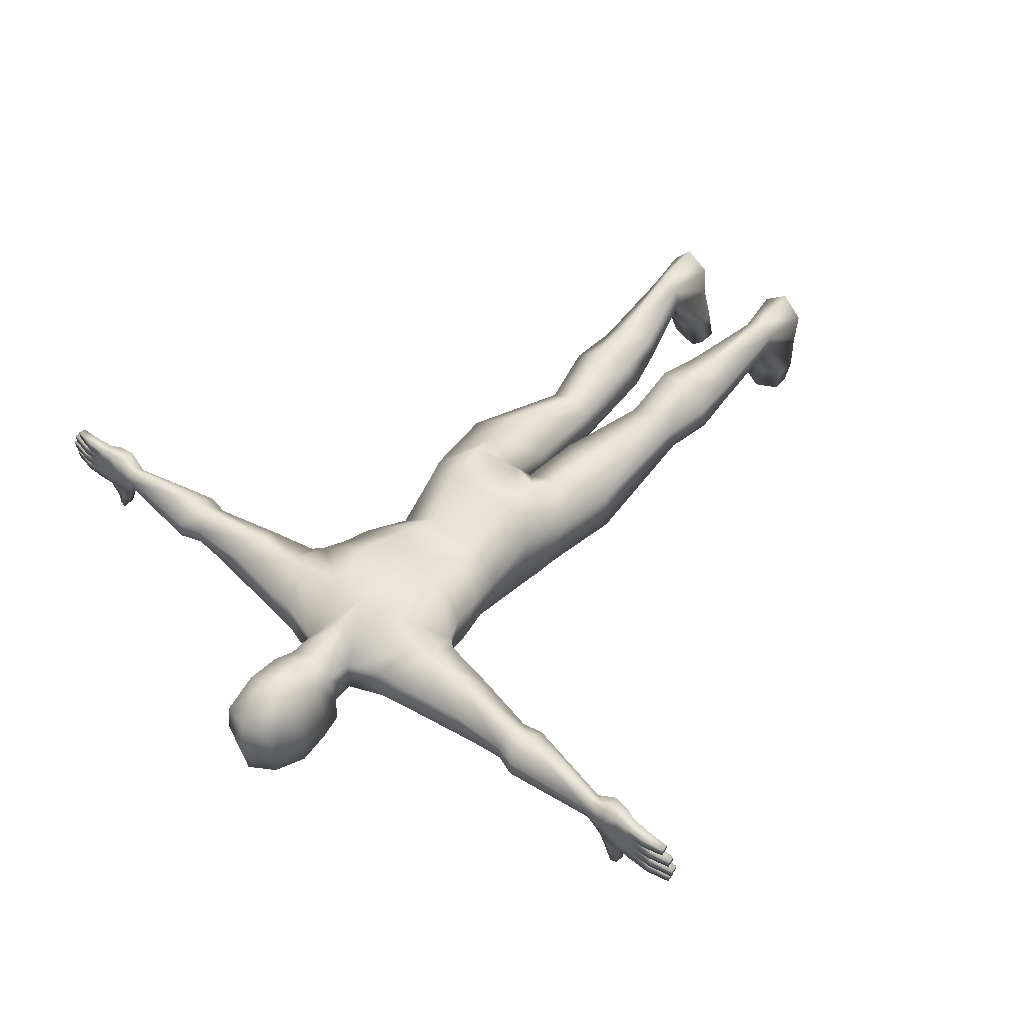
<metadata>
{"format":"obj","ext":"obj","renderer":"f3d","projection":"perspective","resolution":1024,"background":"white","views":[{"elev":51.2,"azim":-139.8,"up":"+Z"}]}
</metadata>
<code>
v 0.7997 1.48 0.006095
v 0.8063 1.519 0.01564
v 0.837 1.521 0.01575
v 0.8375 1.489 0.06864
v 0.8398 1.489 0.04222
v 0.8899 1.494 0.04092
v 0.8359 1.521 0.06849
v 0.8912 1.494 0.06724
v 0.8382 1.521 0.04207
v 0.8887 1.52 0.04079
v 0.9374 1.492 0.04552
v 0.8899 1.52 0.06711
v 0.9403 1.51 0.06326
v 0.9381 1.492 0.06026
v 0.9393 1.51 0.0422
v 0.8264 1.52 0.09494
v 0.8829 1.52 0.06993
v 0.8279 1.489 0.09509
v 0.8841 1.494 0.07006
v 0.928 1.491 0.07475
v 0.8853 1.495 0.09637
v 0.9287 1.493 0.08948
v 0.8842 1.518 0.09626
v 0.9309 1.509 0.09249
v 0.9299 1.51 0.07143
v 0.8832 1.52 0.01184
v 0.8857 1.494 0.03828
v 0.8385 1.488 0.0159
v 0.8844 1.494 0.01196
v 0.9327 1.491 0.0313
v 0.932 1.491 0.01656
v 0.8845 1.52 0.03816
v 0.9348 1.51 0.0343
v 0.9338 1.51 0.01324
v 0.7515 1.47 0.02011
v 0.7502 1.516 0.02078
v 0.7654 1.514 -0.01819
v 0.7924 1.486 -0.02745
v 0.7915 1.514 -0.02689
v 0.7983 1.49 -0.06078
v 0.7963 1.511 -0.05855
v 0.7664 1.483 -0.01882
v 0.7819 1.485 -0.06298
v 0.7811 1.514 -0.06227
v 0.7155 1.517 0.0553
v 0.7155 1.524 0.09405
v 0.7561 1.522 0.07362
v 0.7155 1.507 0.1171
v 0.7567 1.515 0.1239
v 0.7155 1.476 0.06277
v 0.7578 1.471 0.07334
v 0.758 1.473 0.1236
v 0.7155 1.494 0.03954
v 0.9088 1.491 0.1017
v 0.9106 1.51 0.09838
v 0.9117 1.509 0.1194
v 0.8649 1.518 0.1232
v 0.8661 1.495 0.1233
v 0.9094 1.493 0.1164
v 0.8636 1.52 0.09688
v 0.8649 1.494 0.097
v 0.8161 1.49 0.1238
v 0.8147 1.519 0.1237
v 0.7155 1.483 0.1017
v 0.7899 1.516 0.1252
v 0.7925 1.48 0.1249
v 0.7963 1.521 0.04351
v 0.7979 1.489 0.04366
v 0.1798 1.473 0.1655
v 0.1477 1.559 0.1157
v 0.06462 1.579 0.09357
v 0.1463 1.56 0.02877
v 0.0641 1.581 0.009367
v 0.1803 1.486 -0.04527
v 0.08532 1.078 -0.08509
v 0.1564 1.068 -0.03729
v 0.1738 1.023 -0.02281
v 0.1585 1.051 0.1123
v 0.0855 1.034 0.1724
v 0.09475 0.9519 0.1799
v 0.004207 1.037 0.159
v 0.005919 0.9053 0.1278
v 0.004207 1.078 -0.08509
v 0.006667 0.9293 -0.05602
v 0.1764 1.001 0.1096
v 0.1233 0.116 0.04816
v 0.1148 0.113 0.001783
v 0.1061 0.000372 -0.02703
v 0.1828 0.111 -0.01045
v 0.1912 0.114 0.03592
v 0.1958 -0.002305 -0.04319
v 0.1631 0.1171 0.07404
v 0.2069 0.002947 0.03717
v 0.1082 0.005891 0.05494
v 0.07679 0.02791 -0.182
v 0.1107 0.02779 -0.2169
v 0.07613 -0.009433 -0.1795
v 0.171 0.0251 -0.199
v 0.1727 -0.01231 -0.1969
v 0.07995 1.508 -0.03336
v 0.004207 1.473 -0.0469
v 0.07129 1.47 0.185
v 0.004207 1.464 0.1735
v 0.061 1.638 0.1009
v 0.004207 1.598 -0.006751
v 0.06573 1.629 0.009241
v 0.004207 1.534 -0.0244
v 0.004207 1.531 0.1568
v 0.004207 1.395 -0.09263
v 0.09658 1.35 0.1742
v 0.1996 1.398 0.001093
v 0.104 1.389 -0.09515
v 0.2039 1.381 0.1172
v 0.004207 1.219 -0.07445
v 0.106 1.219 -0.08717
v 0.1351 1.202 -0.04419
v 0.1467 1.161 0.05578
v 0.06517 1.148 0.1153
v 0.004207 1.151 0.1037
v 0.004207 1.61 -0.08716
v 0.004207 1.62 0.1174
v 0.06927 1.684 0.1168
v 0.004207 1.683 0.1537
v 0.004207 1.759 0.1629
v 0.08398 1.759 -0.06372
v 0.004207 1.759 -0.09518
v 0.004207 1.859 -0.05914
v 0.07062 1.76 0.1248
v 0.06569 1.837 0.09614
v 0.1403 -0.000661 -0.03338
v 0.1635 0.007443 0.09221
v 0.4744 1.446 0.09932
v 0.5205 1.44 0.1056
v 0.5205 1.491 0.1438
v 0.4744 1.489 0.1423
v 0.5205 1.546 0.1056
v 0.4744 1.53 0.09929
v 0.4744 1.53 0.06513
v 0.5205 1.547 0.06546
v 0.4961 1.489 0.03829
v 0.5205 1.491 0.03676
v 0.4744 1.446 0.0652
v 0.5205 1.44 0.0655
v 0.4102 1.429 0.05013
v 0.4292 1.478 0.02133
v 0.4079 1.531 0.05363
v 0.3382 1.531 0.104
v 0.3076 1.475 0.1587
v 0.3381 1.417 0.1048
v -0.466 1.446 0.09932
v -0.466 1.446 0.0652
v -0.3297 1.417 0.1048
v -0.2992 1.475 0.1587
v -0.466 1.53 0.09929
v -0.466 1.489 0.1423
v -0.466 1.53 0.06513
v -0.3297 1.531 0.104
v -0.4877 1.489 0.03829
v -0.3995 1.531 0.05363
v -0.4018 1.429 0.05013
v -0.5121 1.44 0.1056
v -0.5121 1.491 0.03676
v -0.5121 1.547 0.06546
v -0.5121 1.546 0.1056
v -0.5121 1.491 0.1438
v -0.1126 0.04201 0.118
v -0.1638 0.03769 0.1604
v -0.1185 0.0444 0.03606
v -0.1531 0.04254 0.03297
v -0.2093 0.0395 0.02848
v 0.004207 1.856 0.1063
v -0.05727 1.837 0.09614
v -0.07557 1.759 -0.06372
v -0.05727 1.832 -0.04299
v -0.06086 1.684 0.1168
v -0.05732 1.629 0.009241
v -0.05675 1.148 0.1153
v -0.07691 1.034 0.1724
v -0.1383 1.161 0.05578
v -0.1485 1.051 0.1117
v -0.1267 1.202 -0.04419
v -0.09762 1.219 -0.08717
v -0.1472 1.067 -0.03828
v -0.1955 1.381 0.1172
v -0.08816 1.35 0.1742
v -0.06287 1.47 0.185
v -0.1912 1.398 0.001093
v -0.1719 1.486 -0.04527
v -0.07153 1.508 -0.03336
v -0.05259 1.638 0.1009
v -0.0562 1.579 0.09357
v -0.05568 1.581 0.009367
v -0.143 0.08952 -0.1489
v -0.1411 0.04932 -0.1502
v -0.2014 0.04512 -0.127
v -0.1058 0.08775 -0.1175
v -0.1037 0.05039 -0.1188
v -0.1688 0.1485 0.1532
v -0.2005 0.1479 0.1179
v -0.2124 0.03662 0.1097
v -0.1967 0.1496 0.07082
v -0.1318 0.1516 0.1236
v -0.1617 1.022 -0.02423
v -0.1635 1.002 0.1085
v -0.07691 1.078 -0.08509
v -0.0826 0.9531 0.1794
v -0.0826 0.9911 -0.0688
v -0.1379 1.56 0.02877
v -0.1393 1.559 0.1157
v -0.1714 1.473 0.1655
v 0.1273 -0.006259 -0.1193
v 0.1902 -0.008075 -0.1298
v 0.1103 -0.01239 -0.2143
v 0.1879 0.03855 -0.1354
v 0.08703 -0.004995 -0.1112
v 0.0885 0.04151 -0.1175
v 0.127 0.05955 -0.1298
v 0.1427 0.1099 -0.03766
v -0.128 0.1533 0.07656
v -0.1115 0.09466 -0.0512
v -0.1515 0.1121 -0.05788
v -0.1596 0.1528 0.03989
v -0.212 0.08923 -0.0596
v -0.1078 0.04786 -0.04964
v -0.1487 0.04568 -0.05395
v -0.2122 0.04222 -0.05837
v -0.2012 0.0826 -0.1255
v 0.04525 0.375 -0.0391
v 0.06941 0.2714 -0.02331
v 0.05832 0.4027 0.03655
v 0.07782 0.288 0.02711
v 0.1074 0.3797 -0.08593
v 0.1194 0.2846 -0.06371
v 0.1874 0.4045 -0.06459
v 0.1832 0.302 -0.05013
v 0.1987 0.428 0.004176
v 0.1916 0.3186 0.000292
v 0.1328 0.4284 0.06666
v 0.1398 0.3344 0.05939
v -0.151 0.4569 0.177
v -0.1542 0.367 0.1579
v -0.09431 0.3265 0.1153
v -0.2232 0.4597 0.1216
v -0.2111 0.3547 0.1028
v -0.2184 0.443 0.04974
v -0.2073 0.3433 0.05042
v -0.1398 0.425 0.01763
v -0.1446 0.33 0.02907
v -0.07445 0.4163 0.05972
v -0.09047 0.3151 0.06294
v -0.07996 0.436 0.1379
v 0.1924 0.9382 0.08787
v 0.2235 0.8084 0.04956
v 0.1822 0.9861 -0.01682
v 0.11 0.8864 0.1385
v 0.1342 0.7722 0.1059
v 0.09354 0.9934 -0.0681
v 0.2188 0.827 -0.05611
v 0.126 0.8162 -0.09177
v 0.09988 0.9667 -0.05157
v 0.02186 0.8885 -0.005306
v 0.02998 0.7684 -0.02976
v 0.02207 0.881 0.08879
v 0.03444 0.7678 0.04019
v -0.009493 0.8783 0.0894
v -0.0172 0.7369 0.07935
v -0.01781 0.7193 0.01
v -0.09409 0.8877 0.1406
v -0.1093 0.7779 0.1443
v -0.00903 0.8811 -0.004904
v -0.08757 0.9627 -0.05246
v -0.1681 0.9835 -0.01807
v -0.1078 0.7662 -0.05815
v -0.1757 0.9398 0.08824
v -0.1945 0.8149 0.08237
v -0.1941 0.8041 -0.0243
v 0.1715 1.266 0.09822
v 0.1526 1.281 -0.03516
v 0.004207 1.261 -0.08288
v 0.1129 1.274 -0.0905
v 0.0826 1.244 0.1417
v 0.004207 1.246 0.1266
v -0.07418 1.244 0.1417
v -0.1631 1.266 0.09822
v -0.1045 1.274 -0.0905
v -0.1442 1.281 -0.03516
v 0.236 1.425 0.03908
v 0.2334 1.479 0.008272
v 0.2282 1.553 0.04324
v 0.2256 1.553 0.115
v 0.2121 1.474 0.1549
v 0.2249 1.399 0.1144
v -0.2275 1.425 0.03908
v -0.2165 1.399 0.1144
v -0.2037 1.474 0.1549
v -0.2172 1.553 0.115
v -0.2198 1.553 0.04324
v -0.4208 1.478 0.02133
v -0.225 1.479 0.008272
v 0.004207 1.683 -0.09993
v 0.07485 1.683 -0.06624
v -0.05526 1.628 -0.06496
v -0.06644 1.683 -0.06624
v -0.07327 1.682 0.02366
v 0.06367 1.628 -0.06496
v 0.08169 1.682 0.02366
v -0.0622 1.76 0.1248
v -0.0827 1.758 0.01961
v 0.09112 1.758 0.01961
v -0.06632 1.841 0.0243
v 0.07474 1.841 0.0243
v 0.06569 1.832 -0.04299
v 0.004207 1.873 0.02662
v -0.5121 1.44 0.0655
v -0.7071 1.483 0.1017
v -0.7071 1.494 0.03954
v -0.7071 1.517 0.0553
v -0.7071 1.524 0.09405
v -0.7071 1.507 0.1171
v -0.8552 1.52 0.09688
v -0.818 1.52 0.09494
v -0.8195 1.489 0.09509
v -0.8758 1.518 0.09626
v -0.8769 1.495 0.09637
v -0.7913 1.48 0.006094
v -0.7894 1.489 0.04366
v -0.8314 1.489 0.04222
v -0.8076 1.49 0.1238
v -0.7841 1.48 0.1249
v -0.7496 1.473 0.1236
v -0.7494 1.471 0.07334
v -0.7431 1.47 0.02011
v -0.829 1.489 0.06864
v -0.7979 1.519 0.01564
v -0.8286 1.521 0.01575
v -0.7879 1.521 0.04351
v -0.7477 1.522 0.07362
v -0.8298 1.521 0.04207
v -0.8275 1.521 0.06848
v -0.7483 1.515 0.1239
v -0.7815 1.516 0.1252
v -0.8063 1.519 0.1237
v -0.8565 1.518 0.1232
v -0.8576 1.495 0.1233
v -0.8564 1.494 0.097
v -0.9004 1.491 0.1017
v -0.901 1.493 0.1164
v -0.9022 1.51 0.09838
v -0.9032 1.509 0.1194
v -0.7071 1.476 0.06277
v -0.7418 1.516 0.02078
v -0.7879 1.511 -0.05855
v -0.7726 1.514 -0.06227
v -0.7899 1.49 -0.06078
v -0.758 1.483 -0.01882
v -0.7735 1.485 -0.06298
v -0.7569 1.514 -0.01819
v -0.7839 1.486 -0.02745
v -0.783 1.514 -0.02689
v -0.9235 1.491 0.01656
v -0.9242 1.491 0.0313
v -0.9264 1.51 0.0343
v -0.8748 1.52 0.01184
v -0.9254 1.51 0.01324
v -0.876 1.52 0.03816
v -0.876 1.494 0.01196
v -0.8773 1.494 0.03828
v -0.8301 1.488 0.0159
v -0.9196 1.491 0.07475
v -0.9202 1.493 0.08948
v -0.9225 1.509 0.09249
v -0.8744 1.52 0.06993
v -0.9215 1.51 0.07143
v -0.8757 1.494 0.07005
v -0.929 1.492 0.04552
v -0.9297 1.492 0.06026
v -0.9319 1.51 0.06325
v -0.8827 1.494 0.06724
v -0.8815 1.494 0.04091
v -0.8815 1.52 0.06711
v -0.8803 1.52 0.04079
v -0.9309 1.51 0.0422
v 0.182 1.33 0.1119
v 0.1616 1.34 -0.02372
v 0.1085 1.322 -0.09574
v 0.004207 1.319 -0.09067
v 0.08959 1.297 0.1608
v 0.004207 1.296 0.1439
v -0.08117 1.297 0.1608
v 0.006572 1.346 0.1554
v -0.1736 1.33 0.1119
v -0.1 1.322 -0.09574
v -0.09561 1.389 -0.09515
v -0.1532 1.34 -0.02372
v -0.1927 0.5369 0.03411
v -0.1914 0.5615 0.09731
v -0.136 0.5432 0.006103
v -0.07882 0.5262 0.03672
v -0.07742 0.551 0.0991
v -0.1367 0.5589 0.1276
v 0.1012 0.5359 -0.1099
v 0.04753 0.5644 -0.0719
v 0.1608 0.553 -0.081
v 0.1678 0.5653 -0.01105
v 0.05433 0.5779 -0.002985
v 0.1148 0.5659 0.022
v 0.7948 1.52 0.09589
v 0.7962 1.489 0.09604
v -0.7878 1.489 0.09604
v -0.7863 1.52 0.09589
f 1 2 3
f 4 5 6
f 7 4 8
f 9 7 10
f 5 9 6
f 6 10 11
f 10 12 13
f 12 8 14
f 8 6 14
f 11 15 13
f 7 16 17
f 18 4 19
f 4 7 19
f 19 17 20
f 21 19 22
f 17 23 24
f 23 21 22
f 20 25 24
f 3 9 26
f 9 5 27
f 28 3 29
f 5 28 29
f 27 29 30
f 29 26 31
f 32 27 30
f 26 32 33
f 31 34 33
f 35 36 37
f 1 35 38
f 36 2 39
f 2 1 38
f 39 38 40
f 37 39 41
f 38 42 40
f 42 37 43
f 41 40 44
f 45 36 35
f 46 47 36
f 48 49 47
f 50 51 52
f 53 35 51
f 54 55 56
f 57 58 59
f 60 57 56
f 58 61 59
f 61 60 54
f 62 18 61
f 16 63 60
f 63 62 58
f 48 64 49
f 49 52 65
f 63 65 66
f 7 47 16
f 63 16 65
f 49 65 47
f 9 67 47
f 2 36 47
f 2 67 3
f 5 4 51
f 4 18 51
f 1 68 51
f 52 51 66
f 62 66 18
f 1 28 5
f 23 16 21
f 60 61 18
f 69 70 71
f 70 72 73
f 72 74 73
f 75 76 77
f 78 79 80
f 79 81 82
f 83 75 84
f 76 78 85
f 86 87 88
f 89 90 91
f 90 92 93
f 92 86 94
f 95 96 97
f 96 98 99
f 73 100 101
f 102 71 103
f 71 73 104
f 105 106 107
f 108 71 104
f 101 100 109
f 102 103 110
f 111 112 100
f 113 69 102
f 114 115 83
f 116 76 115
f 117 78 116
f 117 118 79
f 119 81 79
f 106 105 120
f 121 104 122
f 123 122 124
f 125 126 127
f 124 128 129
f 130 91 131
f 94 88 131
f 132 133 134
f 133 64 48
f 135 134 136
f 134 48 46
f 137 136 138
f 136 46 45
f 138 139 140
f 139 45 53
f 140 141 142
f 141 53 143
f 142 143 133
f 143 50 64
f 142 144 140
f 140 145 146
f 138 146 147
f 137 147 148
f 149 132 148
f 132 149 142
f 150 151 152
f 152 153 150
f 154 155 153
f 156 154 157
f 158 156 159
f 151 158 160
f 151 150 161
f 158 151 162
f 156 158 163
f 154 156 164
f 155 154 164
f 150 155 165
f 166 167 168
f 169 167 170
f 124 171 172
f 173 174 127
f 123 124 175
f 121 123 175
f 120 105 176
f 119 177 178
f 179 180 178
f 179 181 180
f 181 182 183
f 114 83 182
f 184 185 186
f 187 188 189
f 186 185 103
f 101 109 189
f 108 121 190
f 105 107 176
f 191 190 192
f 186 103 191
f 192 107 101
f 193 194 195
f 196 197 193
f 198 167 166
f 199 200 198
f 201 170 199
f 202 166 168
f 183 203 204
f 83 84 205
f 178 206 82
f 180 204 206
f 205 207 203
f 208 192 188
f 209 191 192
f 210 186 191
f 130 211 212
f 211 213 212
f 91 212 89
f 212 99 214
f 88 215 211
f 215 97 213
f 87 216 215
f 216 95 97
f 89 214 217
f 214 98 96
f 218 217 87
f 217 96 216
f 219 220 221
f 220 196 193
f 222 221 201
f 221 193 223
f 168 224 219
f 224 197 220
f 169 225 168
f 225 194 224
f 201 223 226
f 223 227 195
f 170 226 169
f 226 195 194
f 228 229 230
f 229 87 231
f 232 233 229
f 233 218 87
f 234 235 233
f 235 89 218
f 236 237 235
f 237 90 89
f 238 239 237
f 239 92 90
f 230 231 238
f 231 86 239
f 240 241 242
f 241 198 202
f 243 244 240
f 244 199 241
f 245 246 243
f 246 201 244
f 247 248 245
f 248 222 246
f 249 250 247
f 250 219 248
f 251 242 250
f 242 202 219
f 85 252 77
f 252 253 254
f 80 255 85
f 255 256 252
f 77 254 257
f 254 258 259
f 257 260 261
f 260 259 262
f 82 263 80
f 263 264 255
f 84 261 263
f 261 262 263
f 82 265 84
f 265 266 267
f 206 268 265
f 268 269 266
f 84 270 207
f 270 267 271
f 207 271 272
f 271 273 272
f 204 274 268
f 274 275 269
f 203 272 274
f 272 276 275
f 277 117 116
f 278 116 115
f 114 279 280
f 281 118 277
f 118 281 119
f 119 282 283
f 284 179 177
f 182 285 114
f 285 182 286
f 286 181 284
f 144 287 145
f 287 111 74
f 145 288 289
f 288 74 289
f 146 289 290
f 289 72 290
f 147 290 291
f 290 70 291
f 113 292 291
f 292 149 291
f 149 292 144
f 292 113 111
f 160 293 294
f 293 187 294
f 210 295 184
f 295 153 152
f 153 295 157
f 295 210 209
f 157 296 159
f 296 209 208
f 159 297 298
f 297 208 188
f 298 299 293
f 299 188 293
f 120 300 301
f 300 126 125
f 302 303 120
f 303 173 300
f 302 176 304
f 175 304 176
f 106 305 306
f 104 106 122
f 173 303 304
f 307 308 304
f 125 309 306
f 122 306 128
f 174 173 310
f 172 310 307
f 128 309 311
f 125 312 311
f 127 174 310
f 312 127 311
f 129 311 171
f 171 313 310
f 314 161 315
f 162 314 316
f 163 162 316
f 164 163 317
f 165 164 318
f 161 165 319
f 320 321 322
f 323 324 321
f 325 326 327
f 328 322 329
f 330 329 331
f 325 332 331
f 333 331 322
f 327 326 331
f 334 335 336
f 334 336 337
f 338 339 337
f 340 337 341
f 342 341 321
f 339 321 337
f 342 328 329
f 340 341 330
f 319 340 315
f 342 343 344
f 321 320 342
f 328 344 345
f 345 346 320
f 344 347 345
f 320 348 349
f 343 349 347
f 346 347 349
f 316 350 331
f 350 315 330
f 319 318 337
f 318 317 351
f 317 316 332
f 352 353 354
f 355 356 357
f 358 354 355
f 357 353 352
f 359 352 354
f 334 359 358
f 351 357 359
f 325 358 332
f 332 355 357
f 360 361 362
f 363 364 362
f 365 362 361
f 366 360 363
f 367 361 366
f 327 367 366
f 368 366 335
f 338 365 367
f 335 363 338
f 369 370 371
f 323 371 370
f 372 373 371
f 324 370 374
f 374 369 372
f 333 374 339
f 322 324 374
f 339 372 321
f 375 376 377
f 378 376 379
f 380 377 376
f 381 382 377
f 379 375 381
f 327 379 338
f 338 381 339
f 339 380 378
f 333 378 379
f 325 368 335
f 113 383 384
f 383 277 278
f 111 384 385
f 384 278 280
f 279 386 385
f 386 109 385
f 110 387 113
f 387 281 383
f 281 387 282
f 387 110 388
f 282 388 389
f 388 390 185
f 184 391 389
f 391 284 283
f 285 392 279
f 392 393 109
f 393 392 187
f 392 285 394
f 187 394 184
f 394 286 391
f 245 395 247
f 243 396 245
f 247 397 398
f 251 249 399
f 251 399 400
f 240 400 396
f 273 397 276
f 267 398 273
f 266 399 398
f 276 395 275
f 269 275 400
f 266 269 399
f 401 402 259
f 403 401 258
f 404 403 253
f 401 232 402
f 402 228 405
f 403 234 232
f 404 236 234
f 402 405 264
f 406 256 405
f 406 404 253
f 406 405 230
f 406 238 404
f 28 1 3
f 8 4 6
f 12 7 8
f 7 12 10
f 9 10 6
f 10 15 11
f 15 10 13
f 13 12 14
f 6 11 14
f 14 11 13
f 16 23 17
f 21 18 19
f 7 17 19
f 17 25 20
f 19 20 22
f 25 17 24
f 24 23 22
f 22 20 24
f 9 32 26
f 32 9 27
f 3 26 29
f 27 5 29
f 29 31 30
f 26 34 31
f 33 32 30
f 34 26 33
f 30 31 33
f 42 35 37
f 35 42 38
f 37 36 39
f 39 2 38
f 41 39 40
f 44 37 41
f 42 43 40
f 37 44 43
f 40 43 44
f 53 45 35
f 45 46 36
f 46 48 47
f 64 50 52
f 50 53 51
f 59 54 56
f 56 57 59
f 55 60 56
f 61 54 59
f 60 55 54
f 58 62 61
f 63 57 60
f 57 63 58
f 64 52 49
f 52 66 65
f 62 63 66
f 47 407 16
f 16 407 65
f 65 407 47
f 7 9 47
f 67 2 47
f 67 9 3
f 68 5 51
f 18 408 51
f 35 1 51
f 51 408 66
f 66 408 18
f 68 1 5
f 16 18 21
f 16 60 18
f 102 69 71
f 71 70 73
f 74 100 73
f 257 75 77
f 85 78 80
f 80 79 82
f 75 257 84
f 77 76 85
f 94 86 88
f 90 93 91
f 92 131 93
f 131 92 94
f 96 213 97
f 213 96 99
f 107 73 101
f 71 108 103
f 73 106 104
f 106 73 107
f 121 108 104
f 100 112 109
f 103 390 110
f 74 111 100
f 110 113 102
f 115 75 83
f 76 75 115
f 78 76 116
f 78 117 79
f 118 119 79
f 305 106 120
f 123 121 122
f 122 128 124
f 312 125 127
f 171 124 129
f 91 93 131
f 88 130 131
f 135 132 134
f 134 133 48
f 137 135 136
f 136 134 46
f 136 139 138
f 139 136 45
f 139 141 140
f 141 139 53
f 141 143 142
f 53 50 143
f 132 142 133
f 133 143 64
f 144 145 140
f 138 140 146
f 137 138 147
f 135 137 148
f 132 135 148
f 149 144 142
f 151 160 152
f 153 155 150
f 157 154 153
f 159 156 157
f 298 158 159
f 158 298 160
f 314 151 161
f 151 314 162
f 158 162 163
f 156 163 164
f 165 155 164
f 161 150 165
f 167 169 168
f 167 200 170
f 307 124 172
f 126 173 127
f 124 307 175
f 190 121 175
f 302 120 176
f 81 119 178
f 177 179 178
f 181 183 180
f 182 205 183
f 83 205 182
f 210 184 186
f 393 187 189
f 185 390 103
f 109 393 189
f 191 108 190
f 107 192 176
f 190 176 192
f 103 108 191
f 189 192 101
f 227 193 195
f 197 194 193
f 202 198 166
f 200 167 198
f 170 200 199
f 219 202 168
f 180 183 204
f 84 207 205
f 81 178 82
f 178 180 206
f 183 205 203
f 192 189 188
f 208 209 192
f 209 210 191
f 91 130 212
f 213 99 212
f 212 214 89
f 99 98 214
f 130 88 211
f 211 215 213
f 88 87 215
f 215 216 97
f 218 89 217
f 217 214 96
f 217 216 87
f 96 95 216
f 222 219 221
f 221 220 193
f 221 223 201
f 193 227 223
f 224 220 219
f 197 196 220
f 225 224 168
f 194 197 224
f 170 201 226
f 226 223 195
f 226 225 169
f 225 226 194
f 229 231 230
f 87 86 231
f 228 232 229
f 229 233 87
f 232 234 233
f 233 235 218
f 234 236 235
f 235 237 89
f 236 238 237
f 237 239 90
f 231 239 238
f 86 92 239
f 251 240 242
f 242 241 202
f 244 241 240
f 199 198 241
f 246 244 243
f 201 199 244
f 248 246 245
f 222 201 246
f 250 248 247
f 219 222 248
f 249 251 250
f 250 242 219
f 252 254 77
f 253 258 254
f 255 252 85
f 256 253 252
f 254 260 257
f 260 254 259
f 84 257 261
f 261 260 262
f 263 255 80
f 264 256 255
f 82 84 263
f 262 264 263
f 265 270 84
f 270 265 267
f 82 206 265
f 265 268 266
f 270 271 207
f 267 273 271
f 203 207 272
f 273 276 272
f 206 204 268
f 268 274 269
f 204 203 274
f 274 272 275
f 278 277 116
f 280 278 115
f 115 114 280
f 118 117 277
f 281 282 119
f 177 119 283
f 283 284 177
f 285 279 114
f 182 181 286
f 181 179 284
f 287 288 145
f 288 287 74
f 146 145 289
f 74 72 289
f 147 146 290
f 72 70 290
f 148 147 291
f 70 69 291
f 69 113 291
f 149 148 291
f 292 287 144
f 287 292 111
f 152 160 294
f 187 184 294
f 295 294 184
f 294 295 152
f 295 296 157
f 296 295 209
f 296 297 159
f 297 296 208
f 297 299 298
f 299 297 188
f 160 298 293
f 188 187 293
f 305 120 301
f 301 300 125
f 303 300 120
f 173 126 300
f 303 302 304
f 190 175 176
f 305 301 306
f 106 306 122
f 308 173 304
f 175 307 304
f 301 125 306
f 306 309 128
f 173 308 310
f 310 308 307
f 129 128 311
f 309 125 311
f 313 127 310
f 127 313 311
f 311 313 171
f 172 171 310
f 350 314 315
f 314 350 316
f 317 163 316
f 318 164 317
f 319 165 318
f 315 161 319
f 345 320 322
f 324 322 321
f 368 325 327
f 322 409 329
f 329 409 331
f 326 325 331
f 331 409 322
f 333 327 331
f 335 338 336
f 351 334 337
f 336 338 337
f 337 410 341
f 341 410 321
f 321 410 337
f 341 342 329
f 341 329 330
f 340 330 315
f 328 342 344
f 320 343 342
f 322 328 345
f 346 348 320
f 347 346 345
f 343 320 349
f 344 343 347
f 348 346 349
f 332 316 331
f 331 350 330
f 340 319 337
f 337 318 351
f 351 317 332
f 353 356 354
f 356 353 357
f 354 356 355
f 359 357 352
f 358 359 354
f 325 334 358
f 334 351 359
f 358 355 332
f 351 332 357
f 364 360 362
f 365 363 362
f 367 365 361
f 360 364 363
f 361 360 366
f 368 327 366
f 366 363 335
f 327 338 367
f 363 365 338
f 373 369 371
f 324 323 370
f 323 372 371
f 370 369 374
f 369 373 372
f 374 372 339
f 333 322 374
f 372 323 321
f 382 375 377
f 376 375 379
f 378 380 376
f 380 381 377
f 375 382 381
f 379 381 338
f 381 380 339
f 333 339 378
f 327 333 379
f 334 325 335
f 111 113 384
f 384 383 278
f 112 111 385
f 385 384 280
f 280 279 385
f 109 112 385
f 387 383 113
f 281 277 383
f 387 388 282
f 110 390 388
f 283 282 389
f 389 388 185
f 185 184 389
f 389 391 283
f 392 386 279
f 386 392 109
f 392 394 187
f 285 286 394
f 394 391 184
f 286 284 391
f 395 397 247
f 396 395 245
f 249 247 398
f 249 398 399
f 240 251 400
f 243 240 396
f 397 395 276
f 398 397 273
f 267 266 398
f 395 396 275
f 275 396 400
f 269 400 399
f 402 262 259
f 401 259 258
f 403 258 253
f 232 228 402
f 228 230 405
f 401 403 232
f 403 404 234
f 262 402 264
f 256 264 405
f 256 406 253
f 238 406 230
f 238 236 404

</code>
